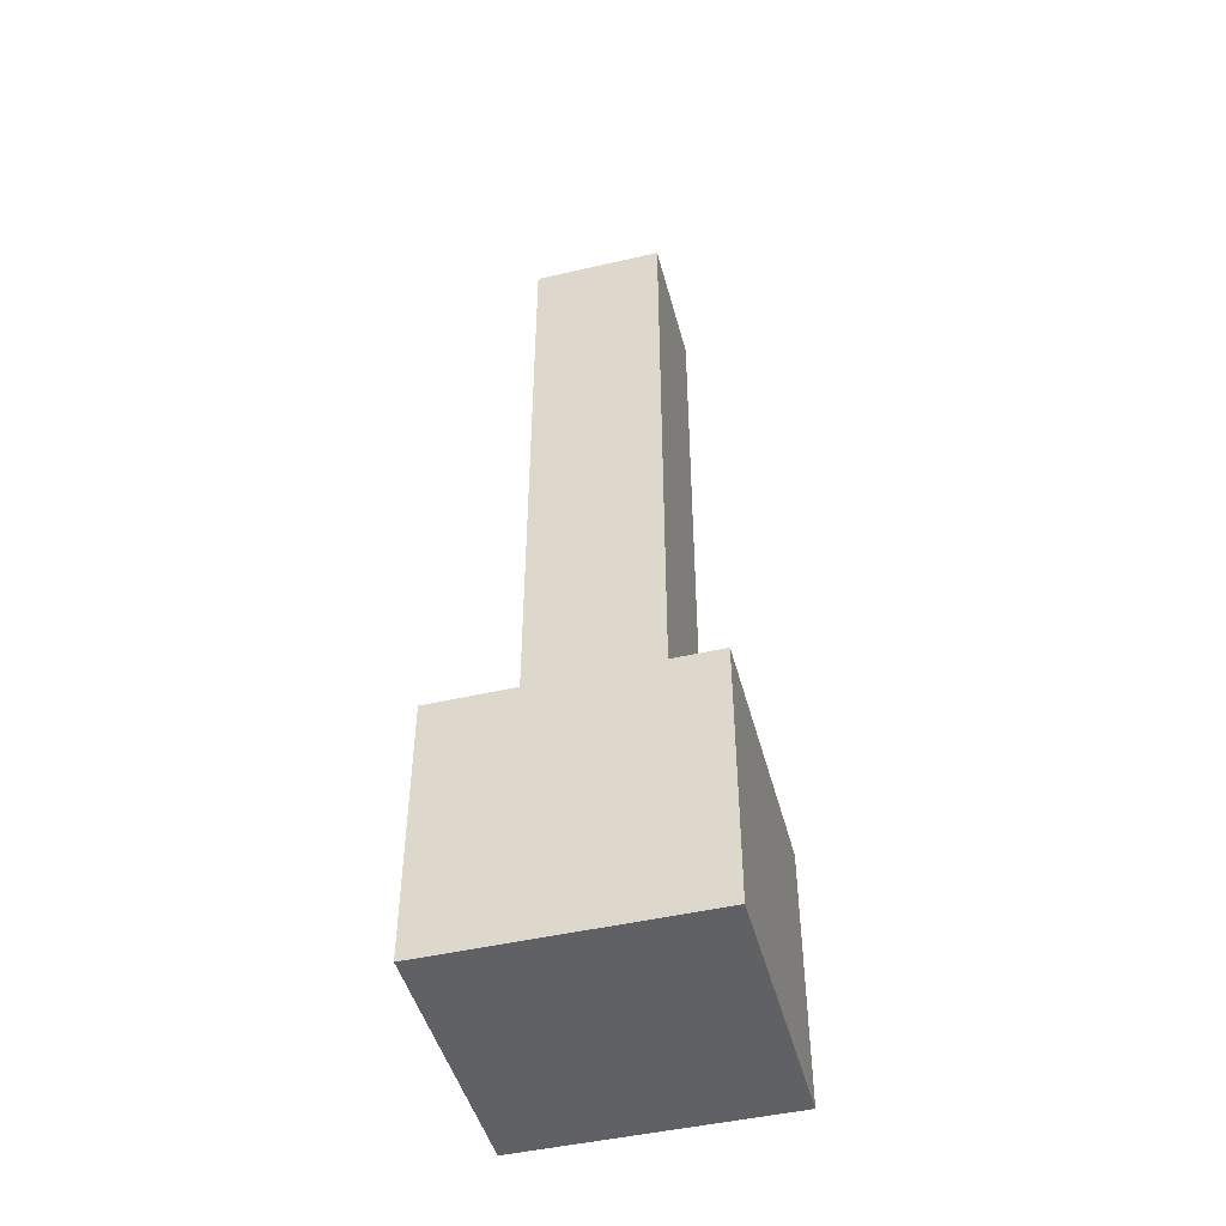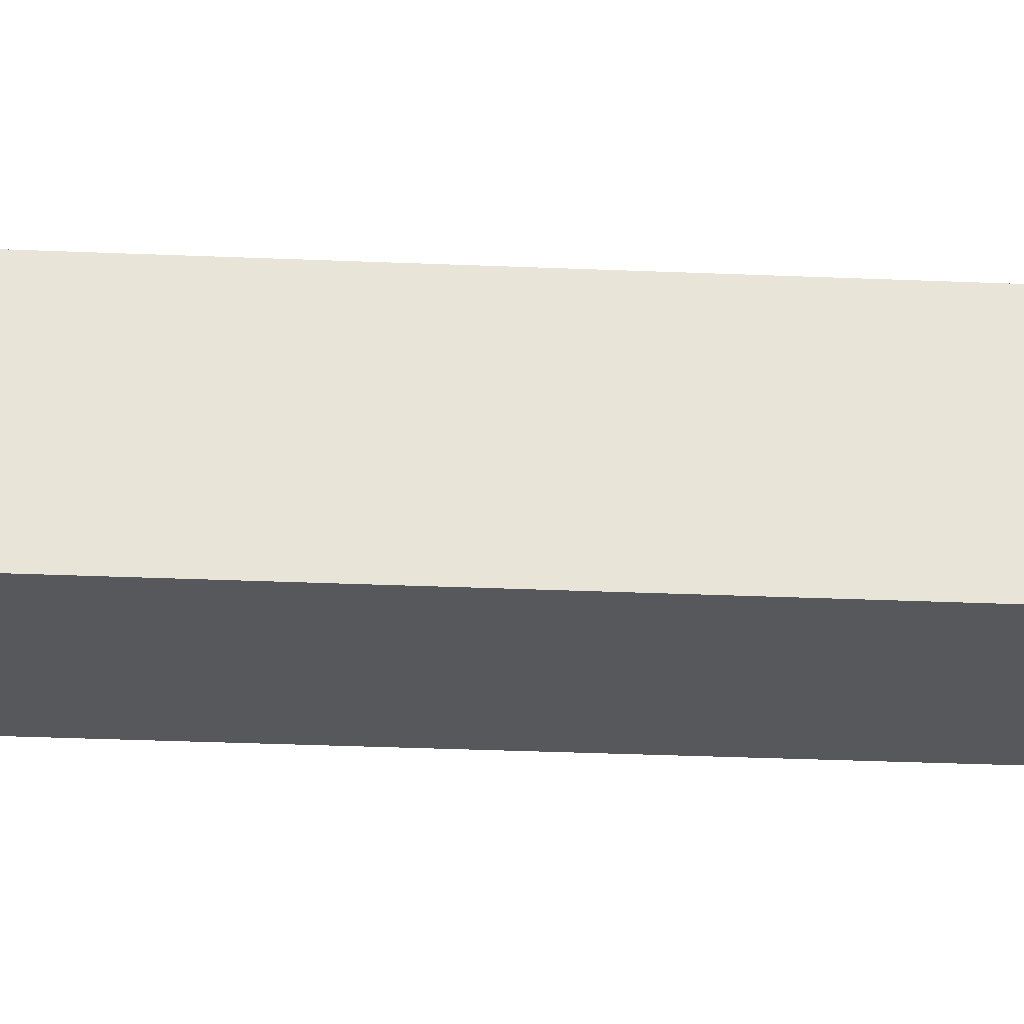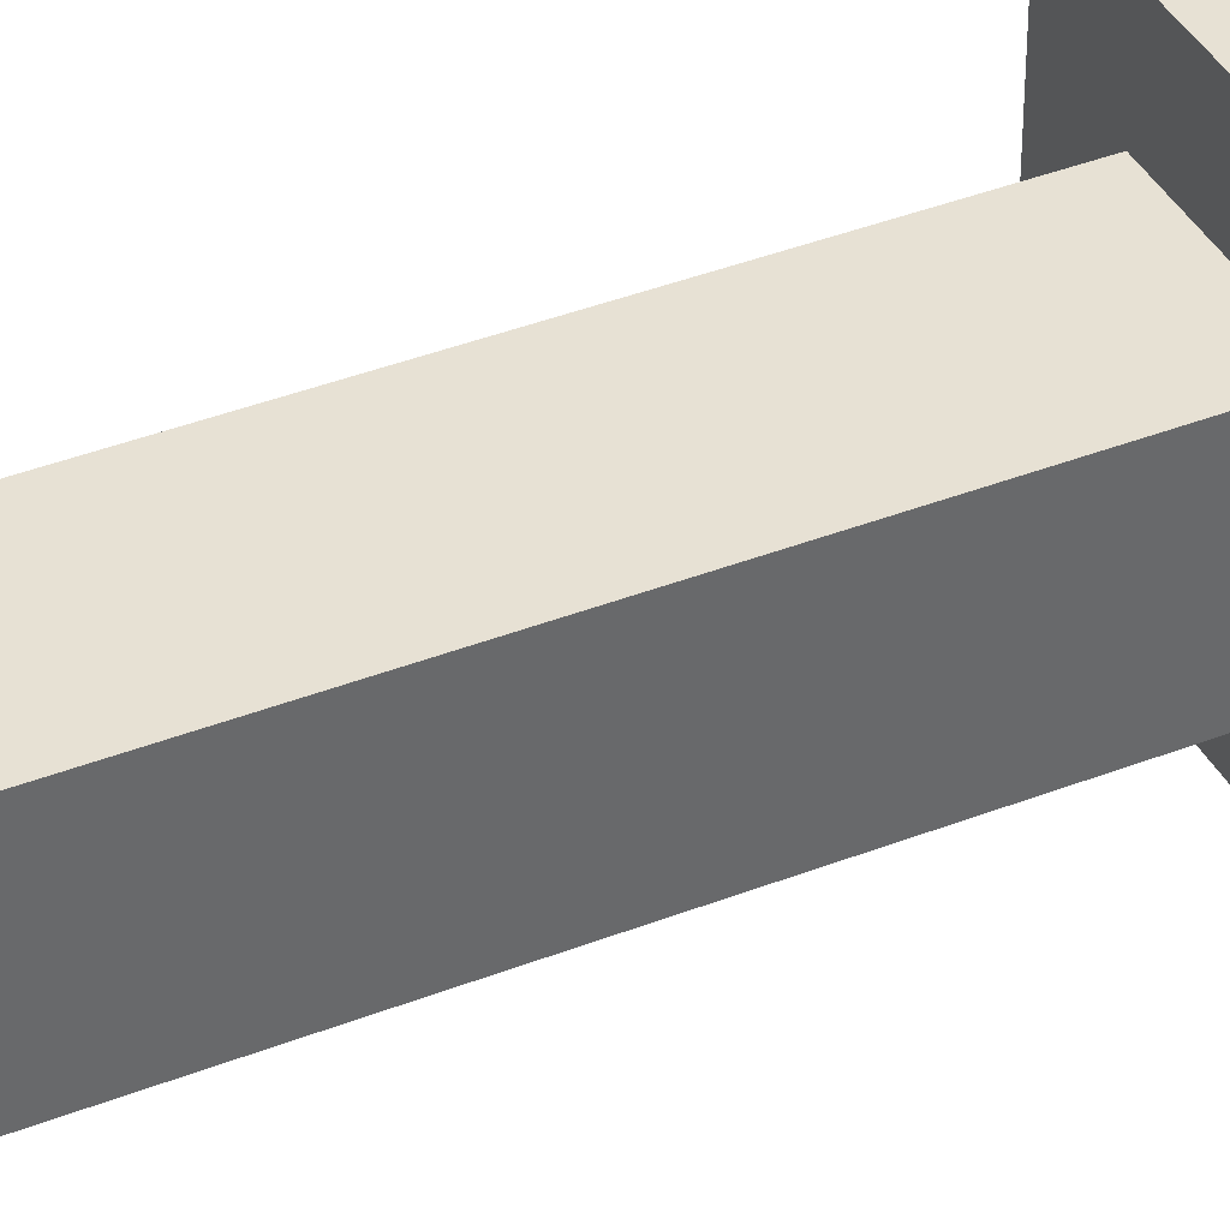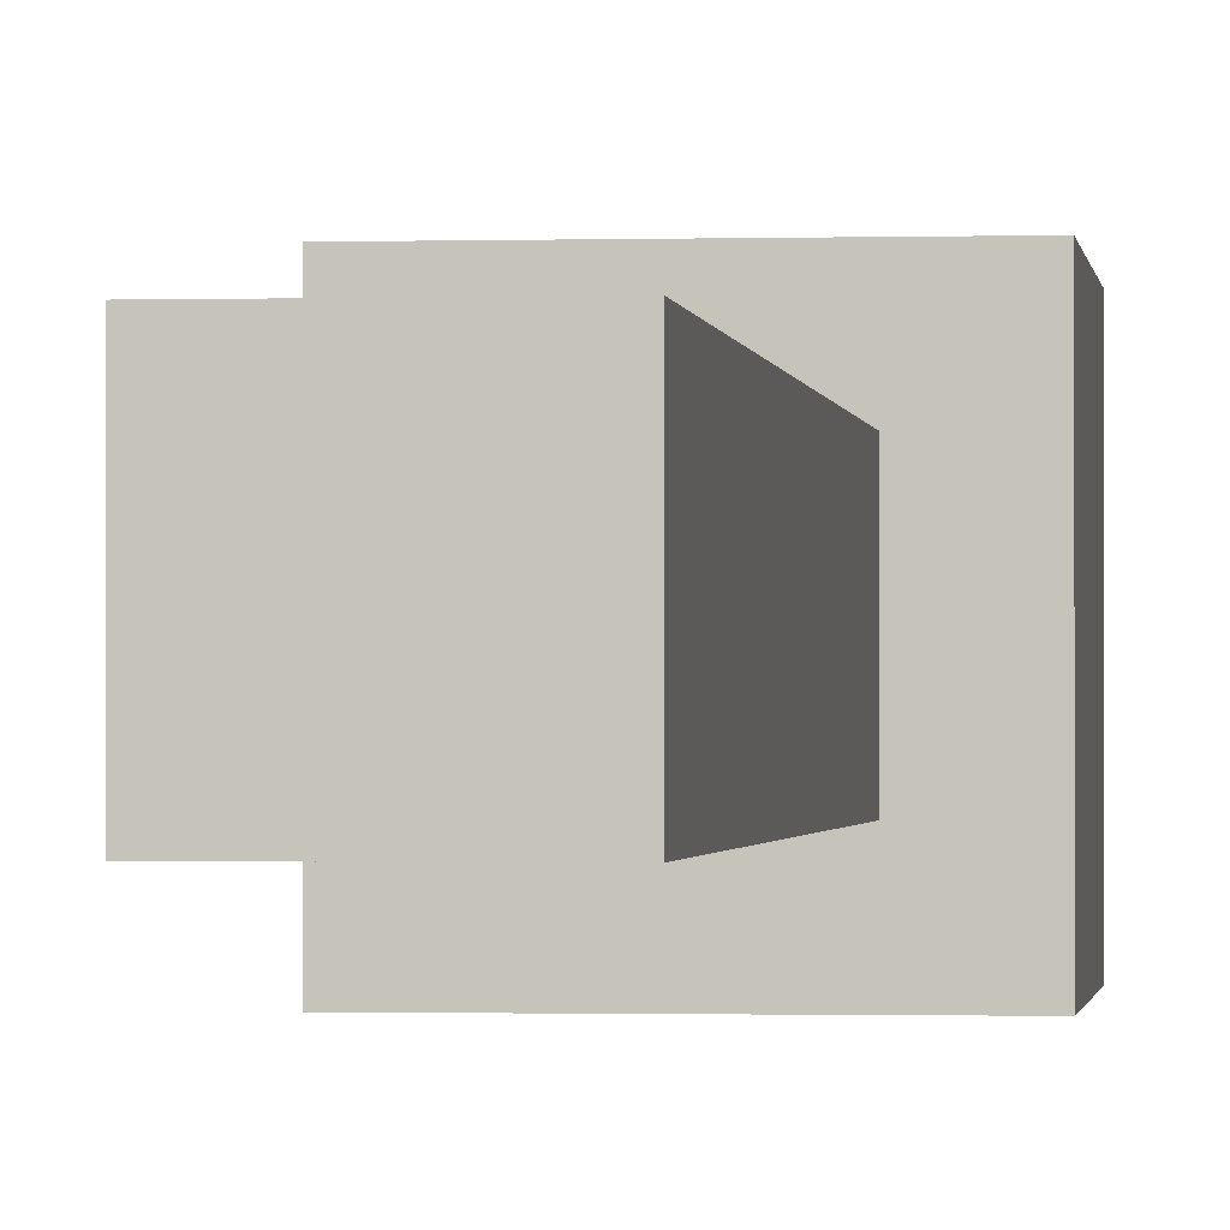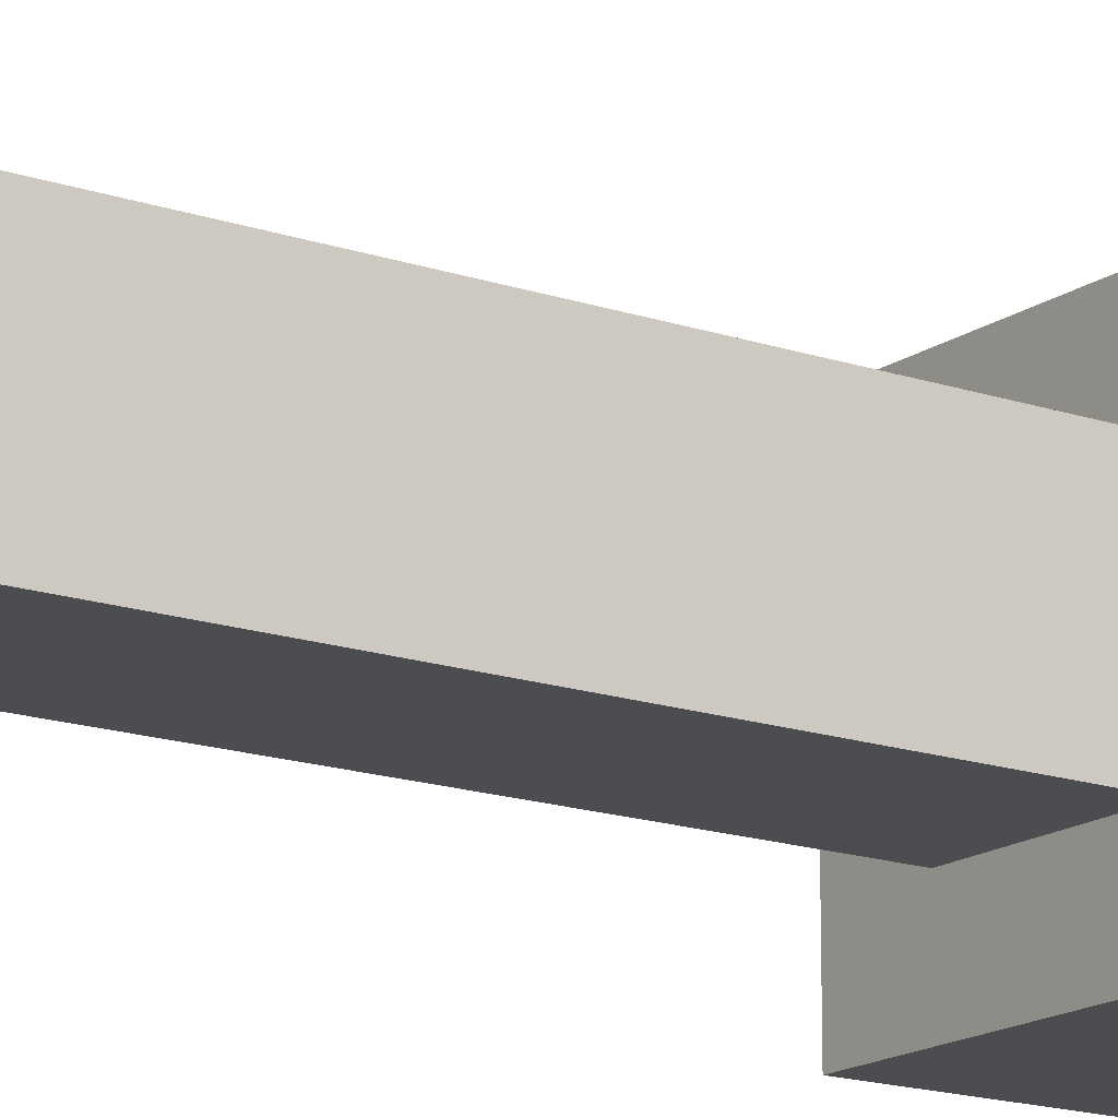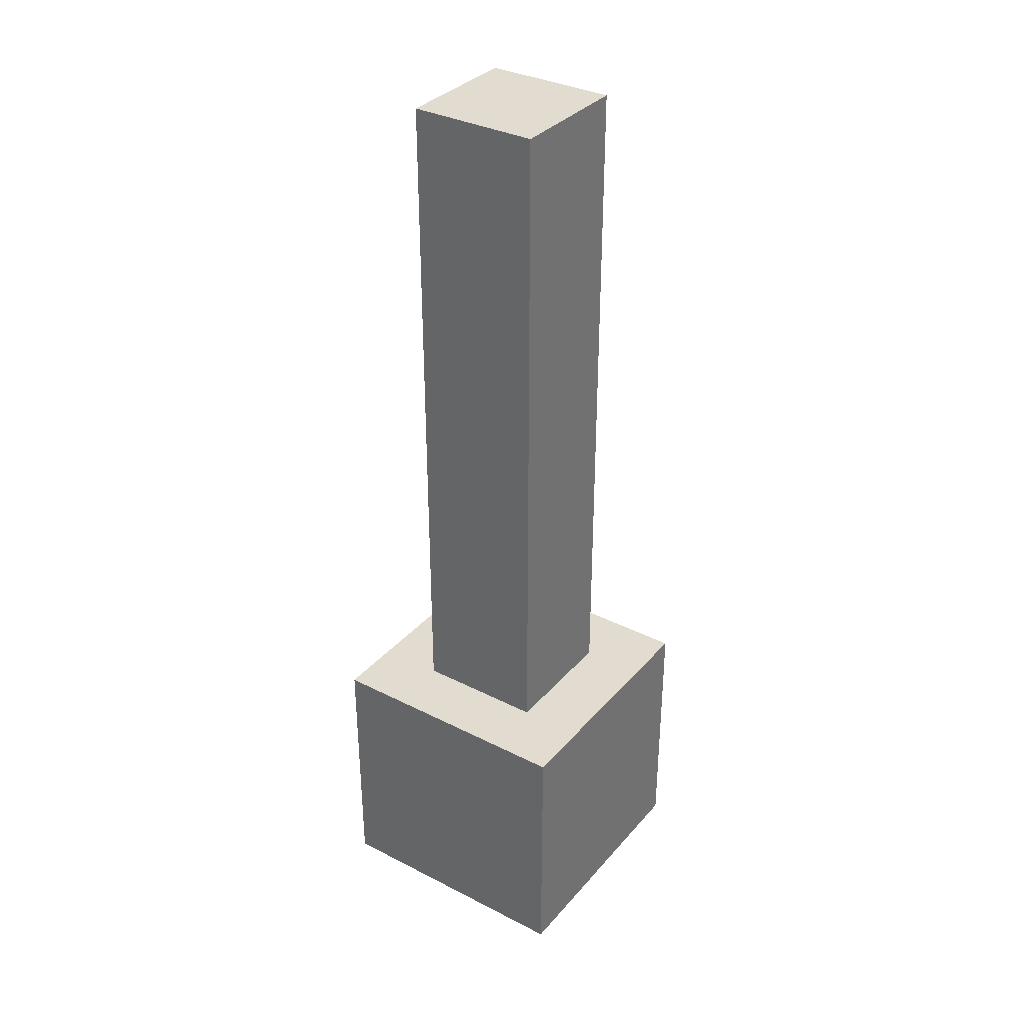
<metadata>
{"format":"obj","ext":"obj","renderer":"f3d","projection":"perspective","resolution":1024,"background":"white","views":[{"elev":-47.0,"azim":-165.3,"up":"+Y"},{"elev":-28.1,"azim":86.2,"up":"+Z"},{"elev":39.6,"azim":-115.9,"up":"+Z"},{"elev":-1.0,"azim":-173.5,"up":"+Z"},{"elev":-16.1,"azim":-125.4,"up":"+Z"},{"elev":34.3,"azim":34.5,"up":"+Y"}]}
</metadata>
<code>
o Cube
v 1 -5.229 -1
v 1 -7.229 -1
v 1 -5.229 1
v 1 -7.229 1
v -1 -5.229 -1
v -1 -7.229 -1
v -1 -5.229 1
v -1 -7.229 1
v 0 -5.229 1
v 1 -5.229 0
v -1 -5.229 0
v 0 -5.229 -1
v -0.5 -5.229 1
v 1 -5.229 0.5
v -1 -5.229 -0.5
v 0.5 -5.229 -1
v 0.5 -5.229 1
v 1 -5.229 -0.5
v -1 -5.229 0.5
v -0.5 -5.229 -1
v 0 -5.229 0.5
v 0 -5.229 -0.5
v 0.5 -5.229 0
v -0.5 -5.229 0
v -0.5 -5.229 -0.5
v 0.5 -5.229 -0.5
v 0.5 -5.229 0.5
v -0.5 -5.229 0.5
v 0 0.005702 -0.5
v 0 0.005702 0
v -0.5 0.005702 0
v 0 0.005702 0.5
v 0.5 0.005702 0
v -0.5 0.005702 -0.5
v 0.5 0.005702 -0.5
v 0.5 0.005702 0.5
v -0.5 0.005702 0.5
f 28 19 7 13
f 4 3 17 9 13 7 8
f 8 7 19 11 15 5 6
f 6 2 4 8
f 2 1 18 10 14 3 4
f 6 5 20 12 16 1 2
f 27 21 9 17
f 24 28 37 31
f 25 15 11 24
f 23 26 35 33
f 12 20 25 22
f 20 5 15 25
f 18 26 23 10
f 1 16 26 18
f 16 12 22 26
f 14 27 17 3
f 10 23 27 14
f 28 21 32 37
f 21 28 13 9
f 26 22 29 35
f 24 11 19 28
f 35 29 30 33
f 29 34 31 30
f 33 30 32 36
f 30 31 37 32
f 22 25 34 29
f 21 27 36 32
f 25 24 31 34
f 27 23 33 36

</code>
